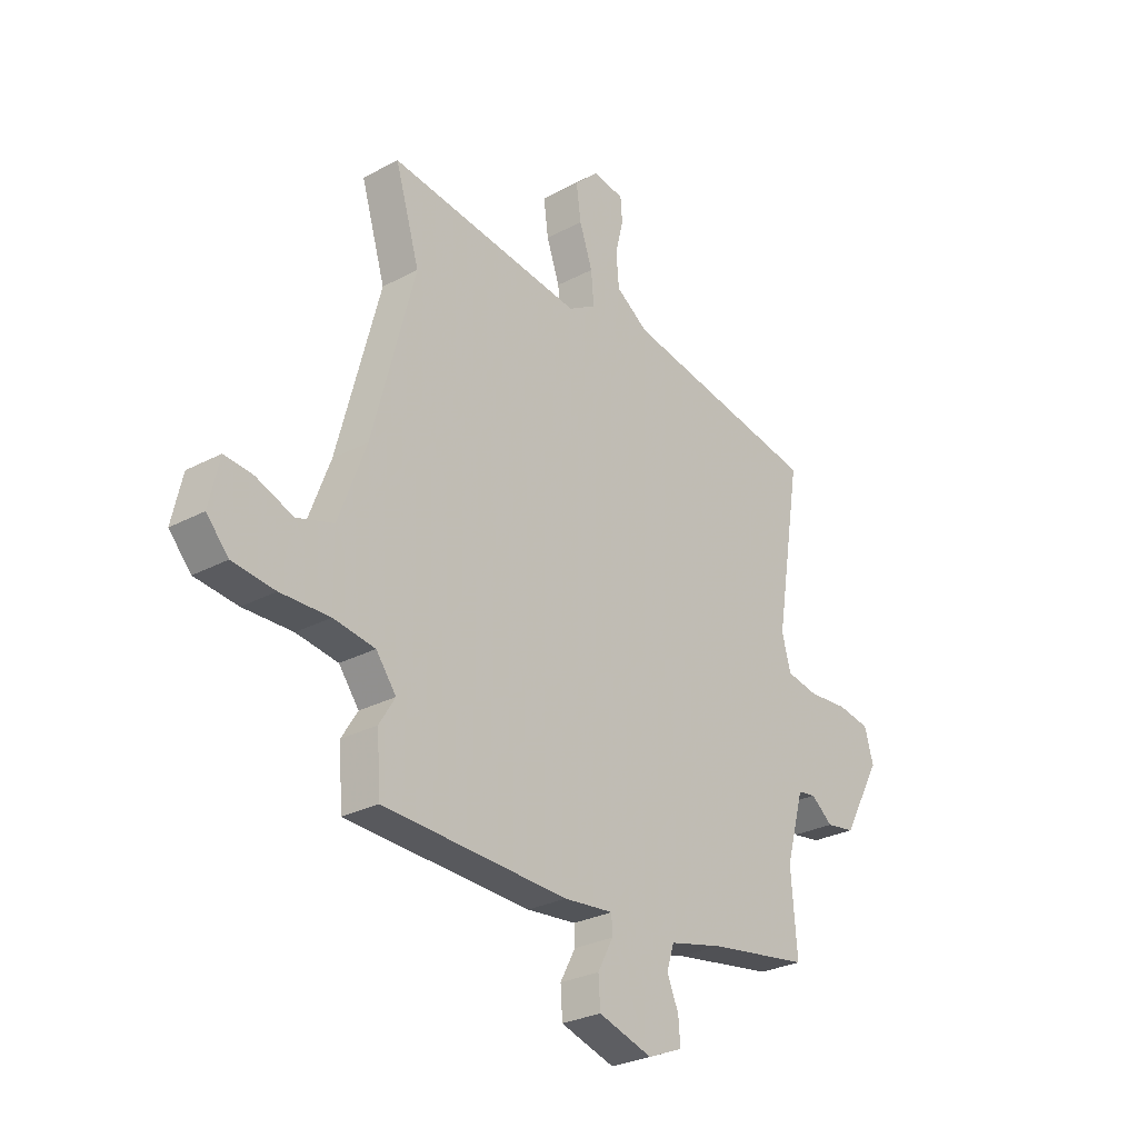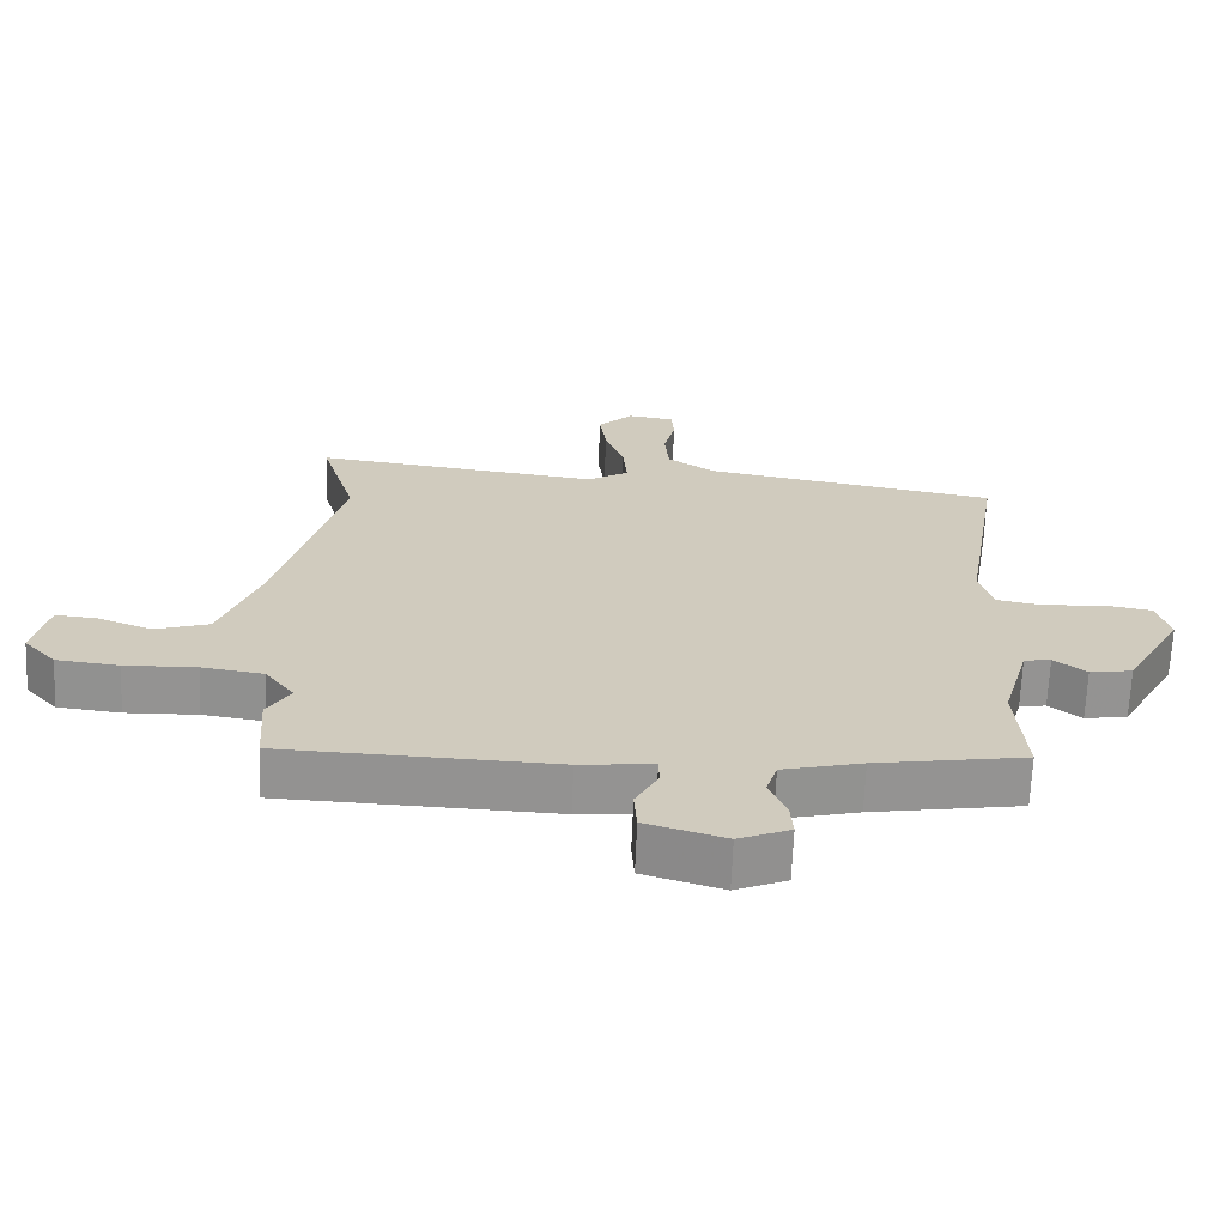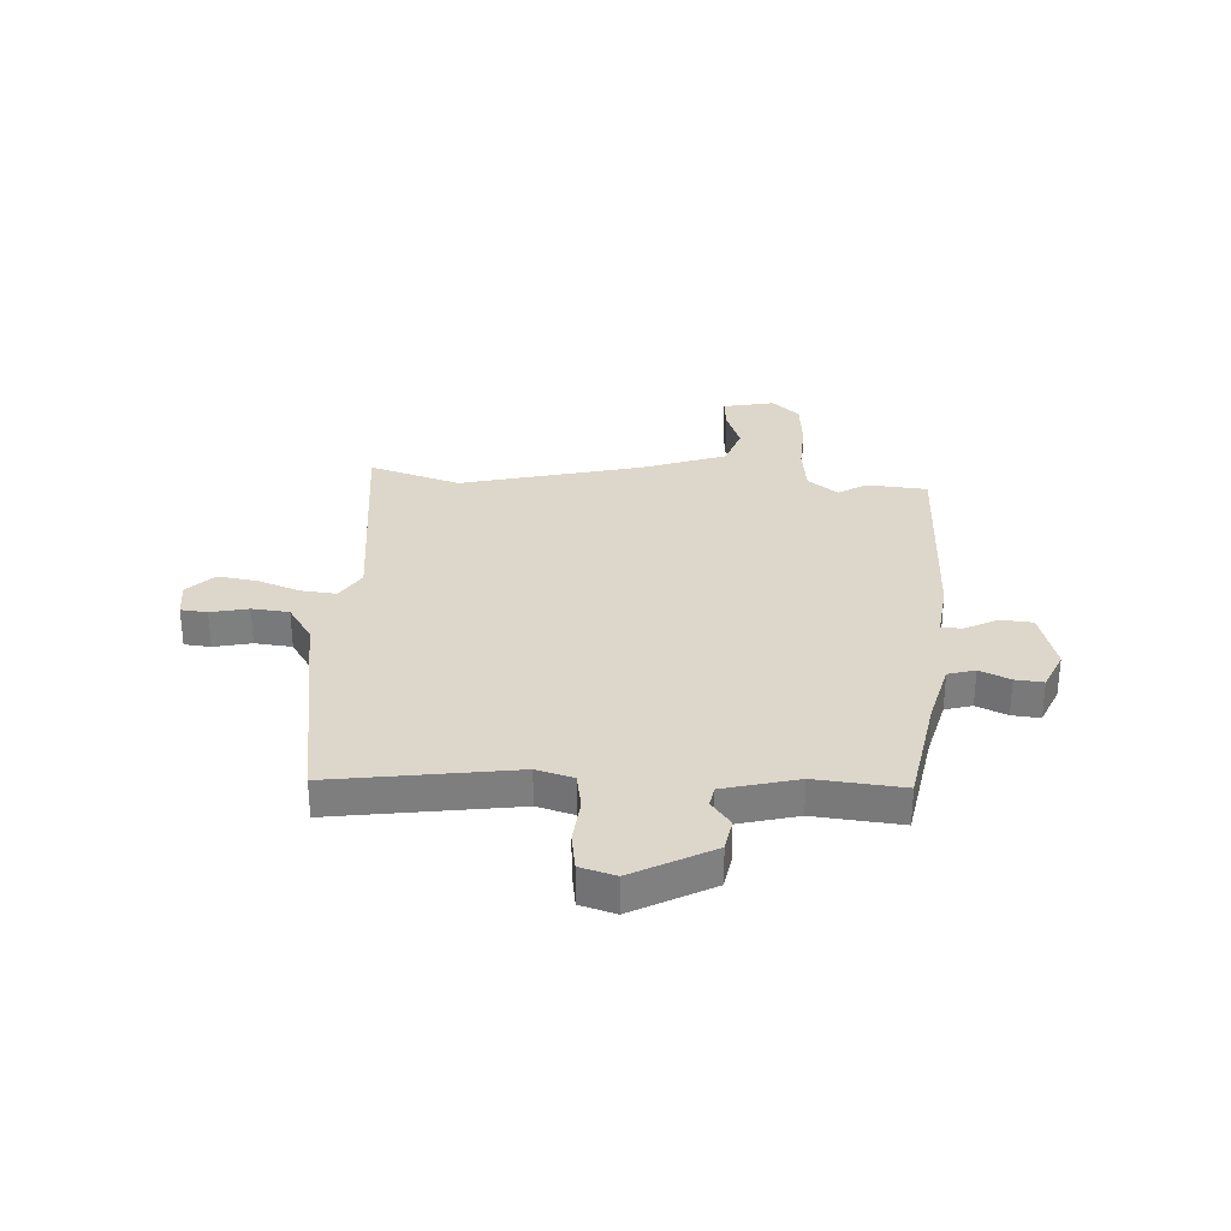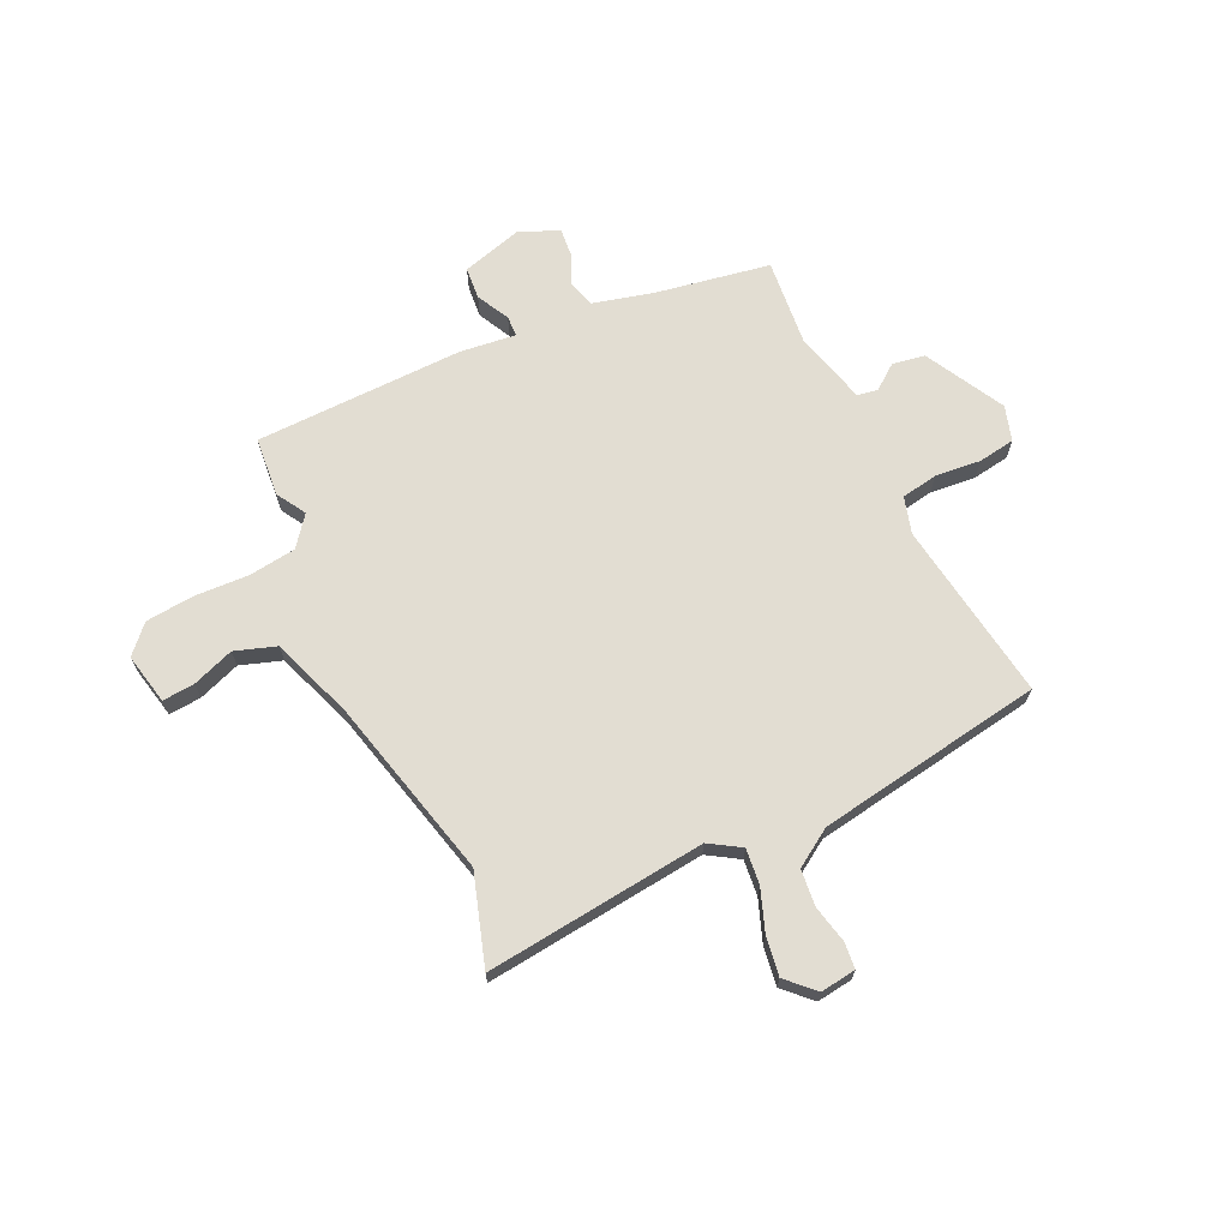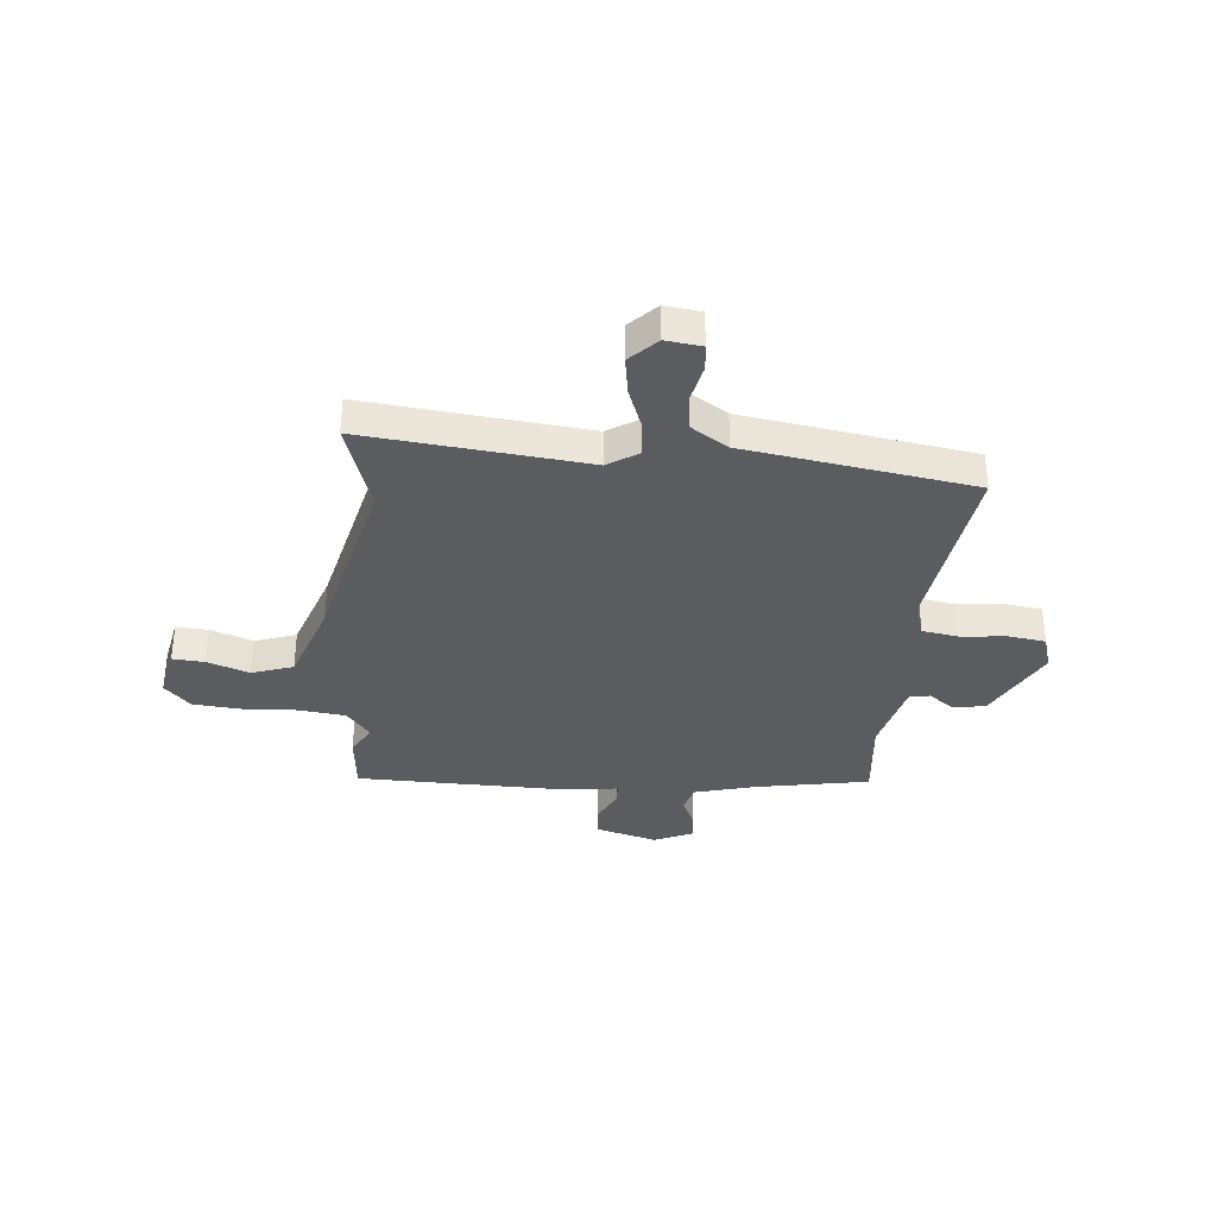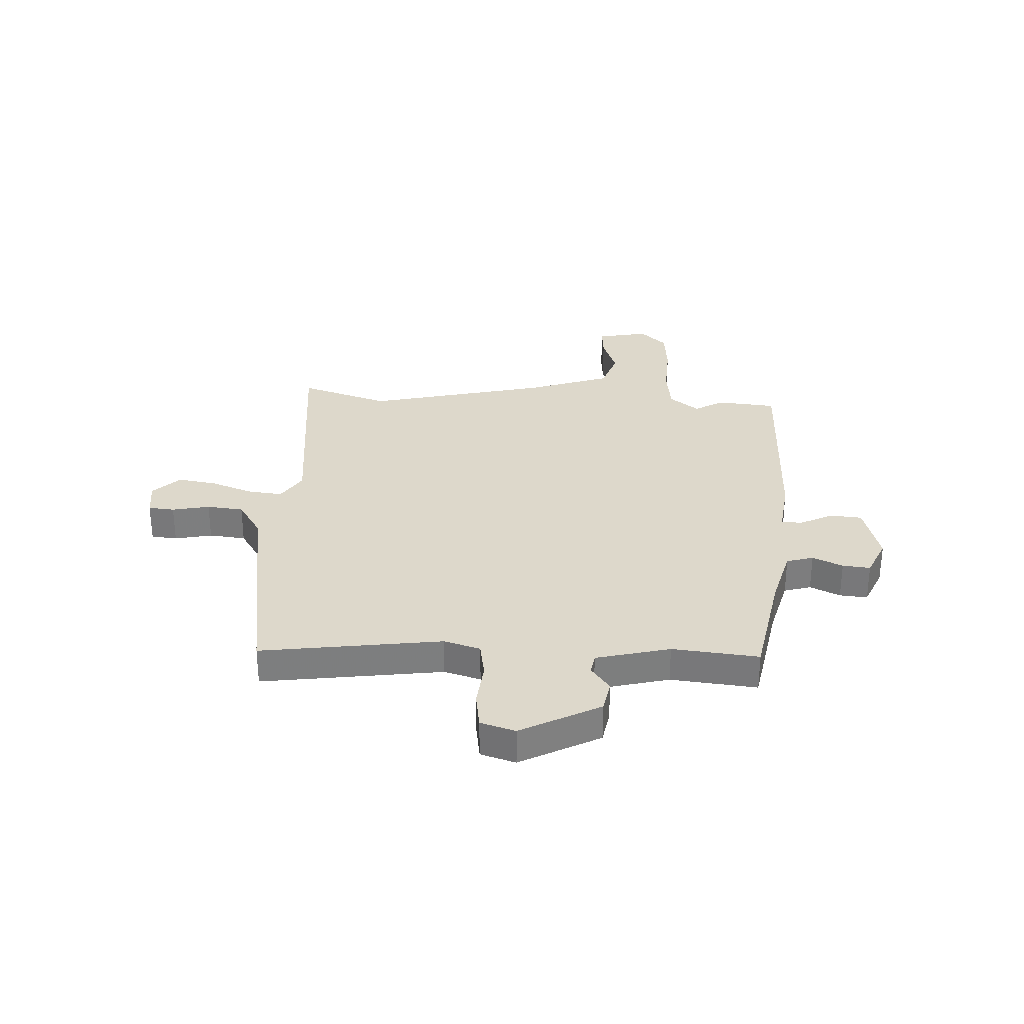
<metadata>
{"format":"obj","ext":"obj","renderer":"f3d","projection":"perspective","resolution":1024,"background":"white","views":[{"elev":-28.1,"azim":-51.1,"up":"+Z"},{"elev":-66.7,"azim":-2.3,"up":"+Z"},{"elev":30.8,"azim":94.3,"up":"+Y"},{"elev":68.2,"azim":-24.3,"up":"+Y"},{"elev":-35.0,"azim":-3.9,"up":"+Y"},{"elev":31.1,"azim":94.2,"up":"+Y"}]}
</metadata>
<code>
v 0.539 0.07 0.457
v 0.483 0.07 0.114
v 0.502 0.07 0.044
v 0.571 0.07 0.031
v 0.658 0.07 0.038
v 0.728 0.07 0.026
v 0.747 0.07 -0.041
v 0.664 0.07 -0.19
v 0.602 0.07 -0.2
v 0.555 0.07 -0.163
v 0.516 0.07 -0.169
v 0.477 0.07 -0.309
v 0.49 0.07 -0.474
v 0.272 0.07 -0.509
v 0.156 0.07 -0.537
v 0.14 0.07 -0.588
v 0.165 0.07 -0.646
v 0.169 0.07 -0.699
v 0.094 0.07 -0.73
v -0.022 0.07 -0.695
v -0.026 0.07 -0.634
v 0.007 0.07 -0.572
v 0.006 0.07 -0.533
v -0.101 0.07 -0.544
v -0.498 0.07 -0.529
v -0.506 0.07 -0.416
v -0.472 0.07 -0.361
v -0.515 0.07 -0.304
v -0.604 0.07 -0.291
v -0.709 0.07 -0.294
v -0.8 0.07 -0.284
v -0.847 0.07 -0.232
v -0.825 0.07 -0.135
v -0.764 0.07 -0.141
v -0.685 0.07 -0.171
v -0.606 0.07 -0.146
v -0.547 0.07 0.011
v -0.456 0.07 0.354
v -0.508 0.07 0.527
v -0.089 0.07 0.474
v -0.029 0.07 0.51
v -0.035 0.07 0.578
v -0.063 0.07 0.658
v -0.073 0.07 0.732
v -0.022 0.07 0.781
v 0.046 0.07 0.771
v 0.05 0.07 0.721
v 0.033 0.07 0.65
v 0.039 0.07 0.58
v 0.109 0.07 0.533
v 0.539 0 0.457
v 0.483 0 0.114
v 0.502 0 0.044
v 0.571 0 0.031
v 0.658 0 0.038
v 0.728 0 0.026
v 0.747 0 -0.041
v 0.664 0 -0.19
v 0.602 0 -0.2
v 0.555 0 -0.163
v 0.516 0 -0.169
v 0.477 0 -0.309
v 0.49 0 -0.474
v 0.272 0 -0.509
v 0.156 0 -0.537
v 0.14 0 -0.588
v 0.165 0 -0.646
v 0.169 0 -0.699
v 0.094 0 -0.73
v -0.022 0 -0.695
v -0.026 0 -0.634
v 0.007 0 -0.572
v 0.006 0 -0.533
v -0.101 0 -0.544
v -0.498 0 -0.529
v -0.506 0 -0.416
v -0.472 0 -0.361
v -0.515 0 -0.304
v -0.604 0 -0.291
v -0.709 0 -0.294
v -0.8 0 -0.284
v -0.847 0 -0.232
v -0.825 0 -0.135
v -0.764 0 -0.141
v -0.685 0 -0.171
v -0.606 0 -0.146
v -0.547 0 0.011
v -0.456 0 0.354
v -0.508 0 0.527
v -0.089 0 0.474
v -0.029 0 0.51
v -0.035 0 0.578
v -0.063 0 0.658
v -0.073 0 0.732
v -0.022 0 0.781
v 0.046 0 0.771
v 0.05 0 0.721
v 0.033 0 0.65
v 0.039 0 0.58
v 0.109 0 0.533
f 46 47 48
f 45 46 48
f 44 45 48
f 43 44 48
f 42 43 48
f 41 42 48 49
f 38 39 40
f 37 38 40
f 36 37 40 41
f 33 34 35
f 32 33 35
f 31 32 35
f 30 31 35
f 29 30 35
f 28 29 35 36
f 41 49 50
f 36 41 50
f 28 36 50
f 27 28 50
f 50 1 2
f 27 50 2
f 26 27 2
f 25 26 2
f 24 25 2
f 23 24 2
f 20 21 22
f 19 20 22
f 18 19 22
f 17 18 22
f 16 17 22
f 12 13 14
f 11 12 14 15
f 8 9 10
f 7 8 10
f 6 7 10
f 5 6 10
f 4 5 10
f 3 4 10 11
f 2 3 11 15
f 15 16 22 23
f 2 15 23
f 98 97 96
f 98 96 95
f 98 95 94
f 98 94 93
f 98 93 92
f 99 98 92 91
f 90 89 88
f 90 88 87
f 91 90 87 86
f 85 84 83
f 85 83 82
f 85 82 81
f 85 81 80
f 85 80 79
f 86 85 79 78
f 100 99 91
f 100 91 86
f 100 86 78
f 100 78 77
f 52 51 100
f 52 100 77
f 52 77 76
f 52 76 75
f 52 75 74
f 52 74 73
f 72 71 70
f 72 70 69
f 72 69 68
f 72 68 67
f 72 67 66
f 64 63 62
f 65 64 62 61
f 60 59 58
f 60 58 57
f 60 57 56
f 60 56 55
f 60 55 54
f 61 60 54 53
f 65 61 53 52
f 73 72 66 65
f 73 65 52
f 1 51 52 2
f 2 52 53 3
f 3 53 54 4
f 4 54 55 5
f 5 55 56 6
f 6 56 57 7
f 7 57 58 8
f 8 58 59 9
f 9 59 60 10
f 10 60 61 11
f 11 61 62 12
f 12 62 63 13
f 13 63 64 14
f 14 64 65 15
f 15 65 66 16
f 16 66 67 17
f 17 67 68 18
f 18 68 69 19
f 19 69 70 20
f 20 70 71 21
f 21 71 72 22
f 22 72 73 23
f 23 73 74 24
f 24 74 75 25
f 25 75 76 26
f 26 76 77 27
f 27 77 78 28
f 28 78 79 29
f 29 79 80 30
f 30 80 81 31
f 31 81 82 32
f 32 82 83 33
f 33 83 84 34
f 34 84 85 35
f 35 85 86 36
f 36 86 87 37
f 37 87 88 38
f 38 88 89 39
f 39 89 90 40
f 40 90 91 41
f 41 91 92 42
f 42 92 93 43
f 43 93 94 44
f 44 94 95 45
f 45 95 96 46
f 46 96 97 47
f 47 97 98 48
f 48 98 99 49
f 49 99 100 50
f 50 100 51 1

</code>
